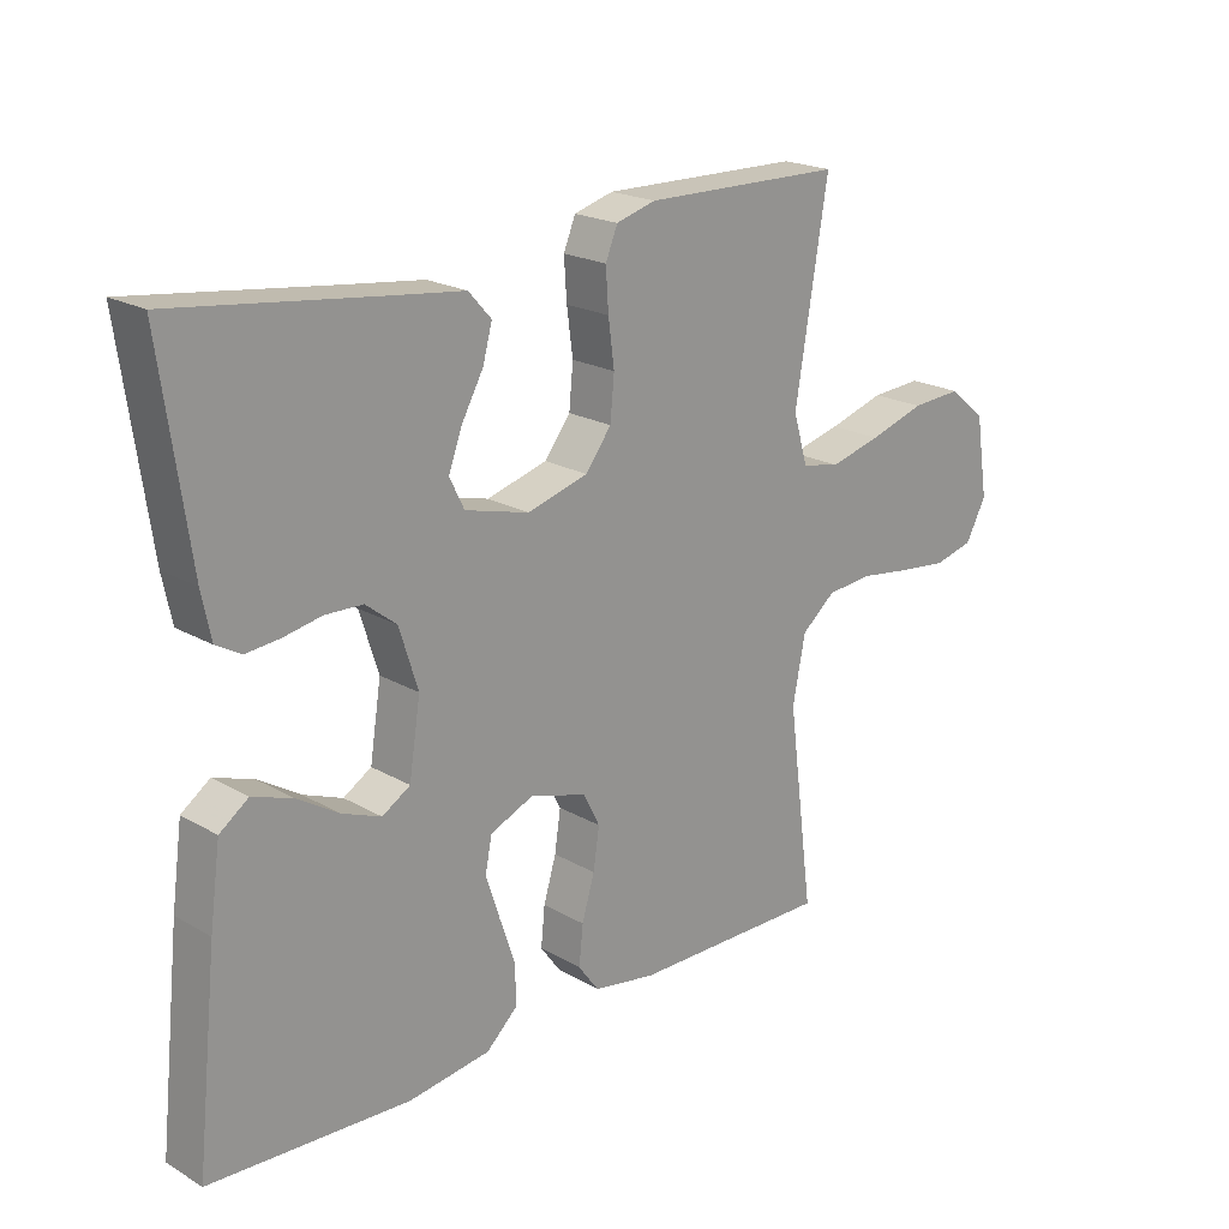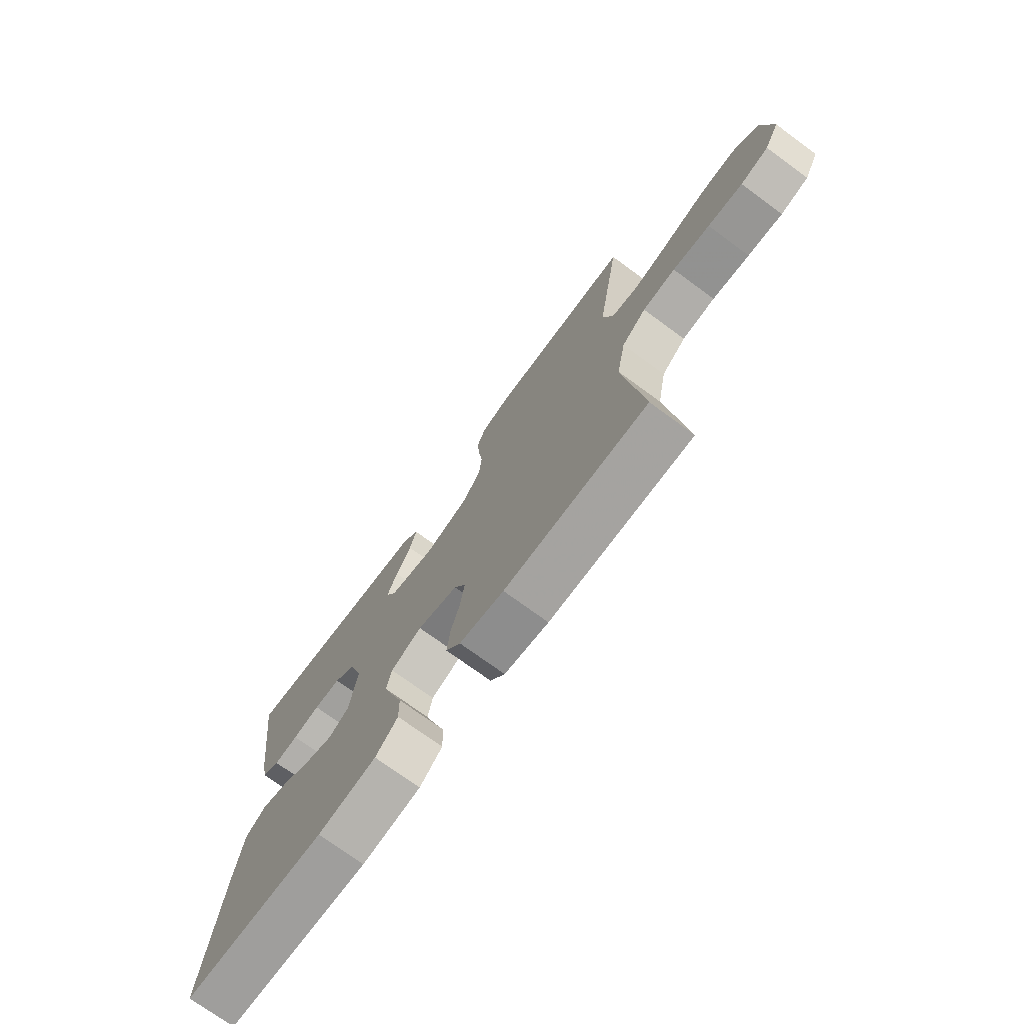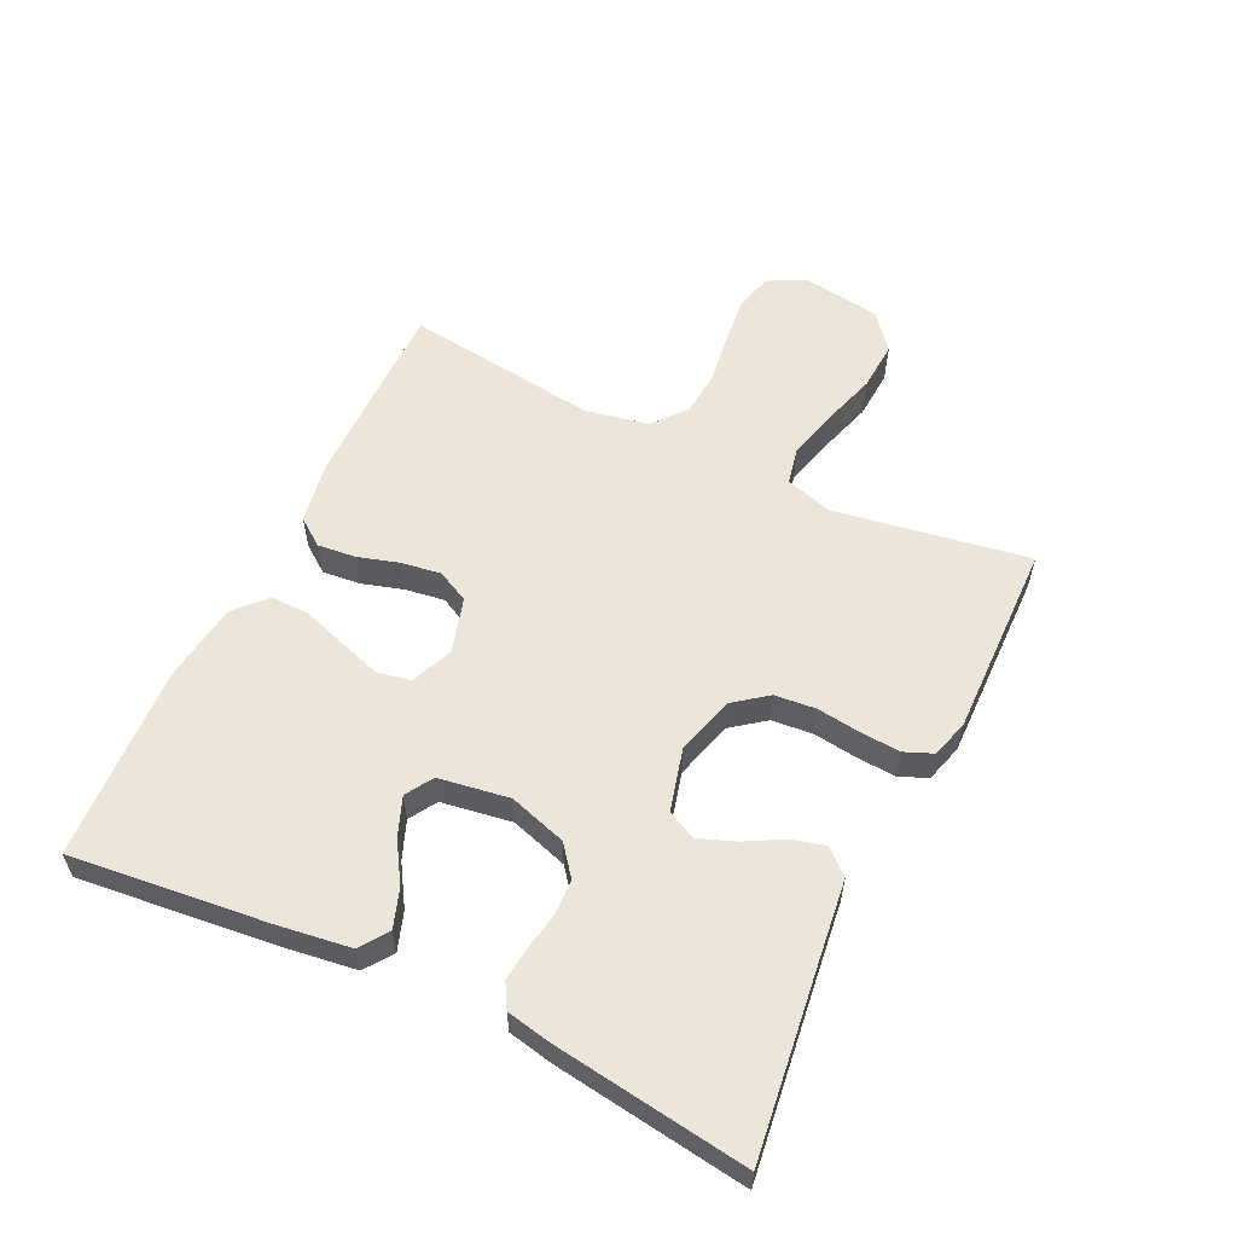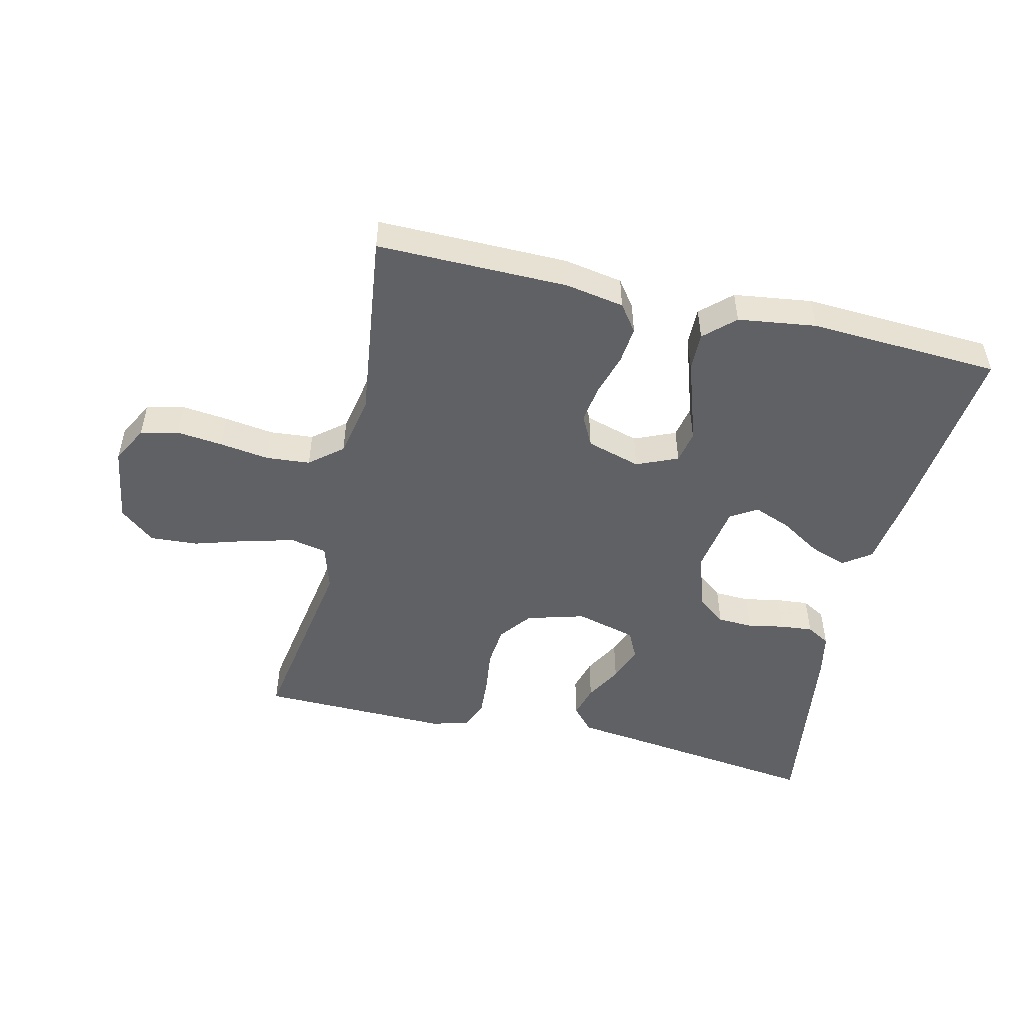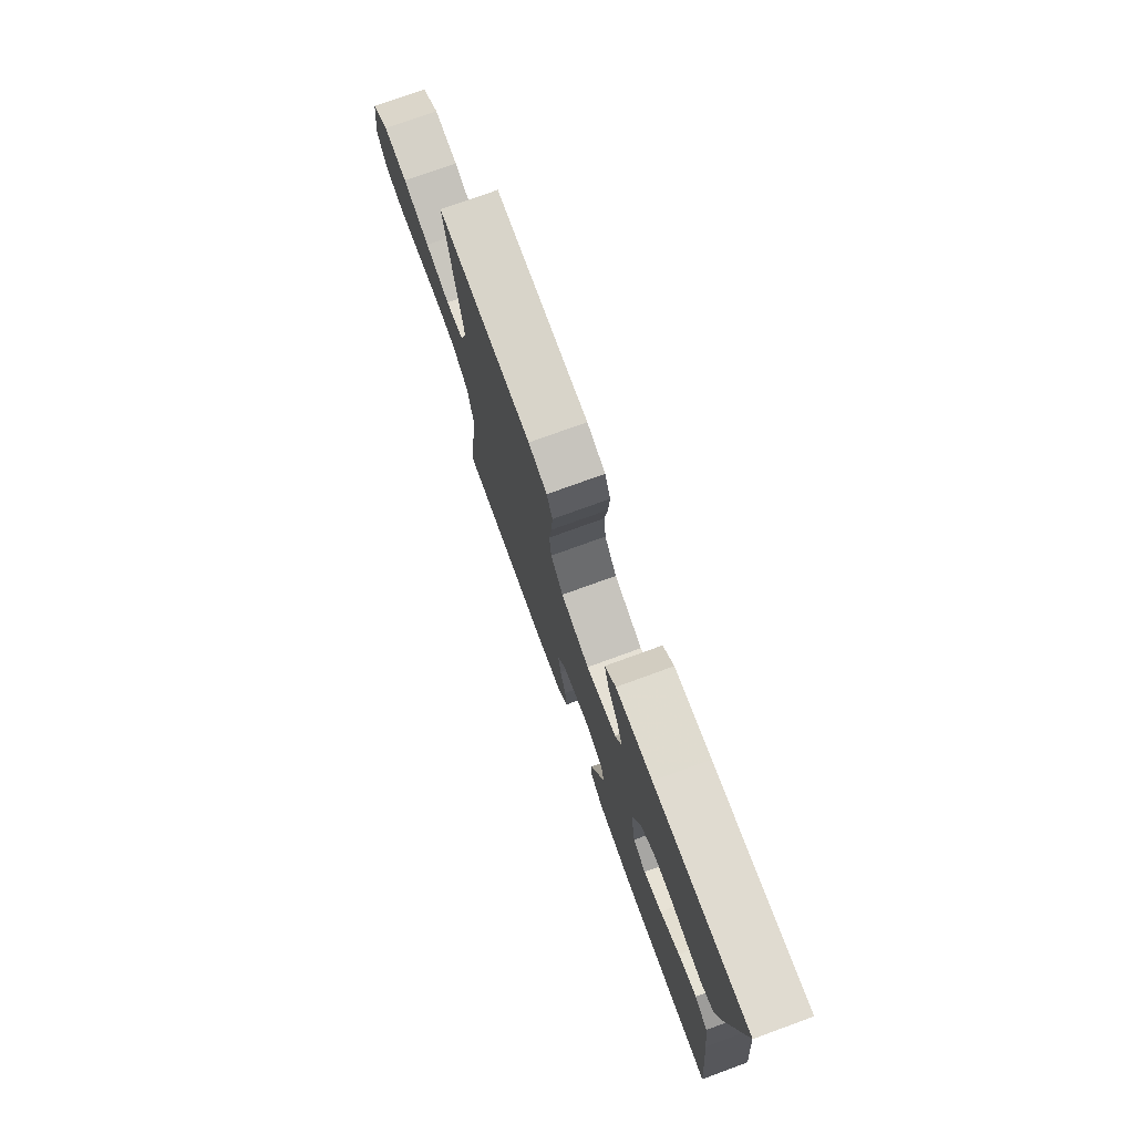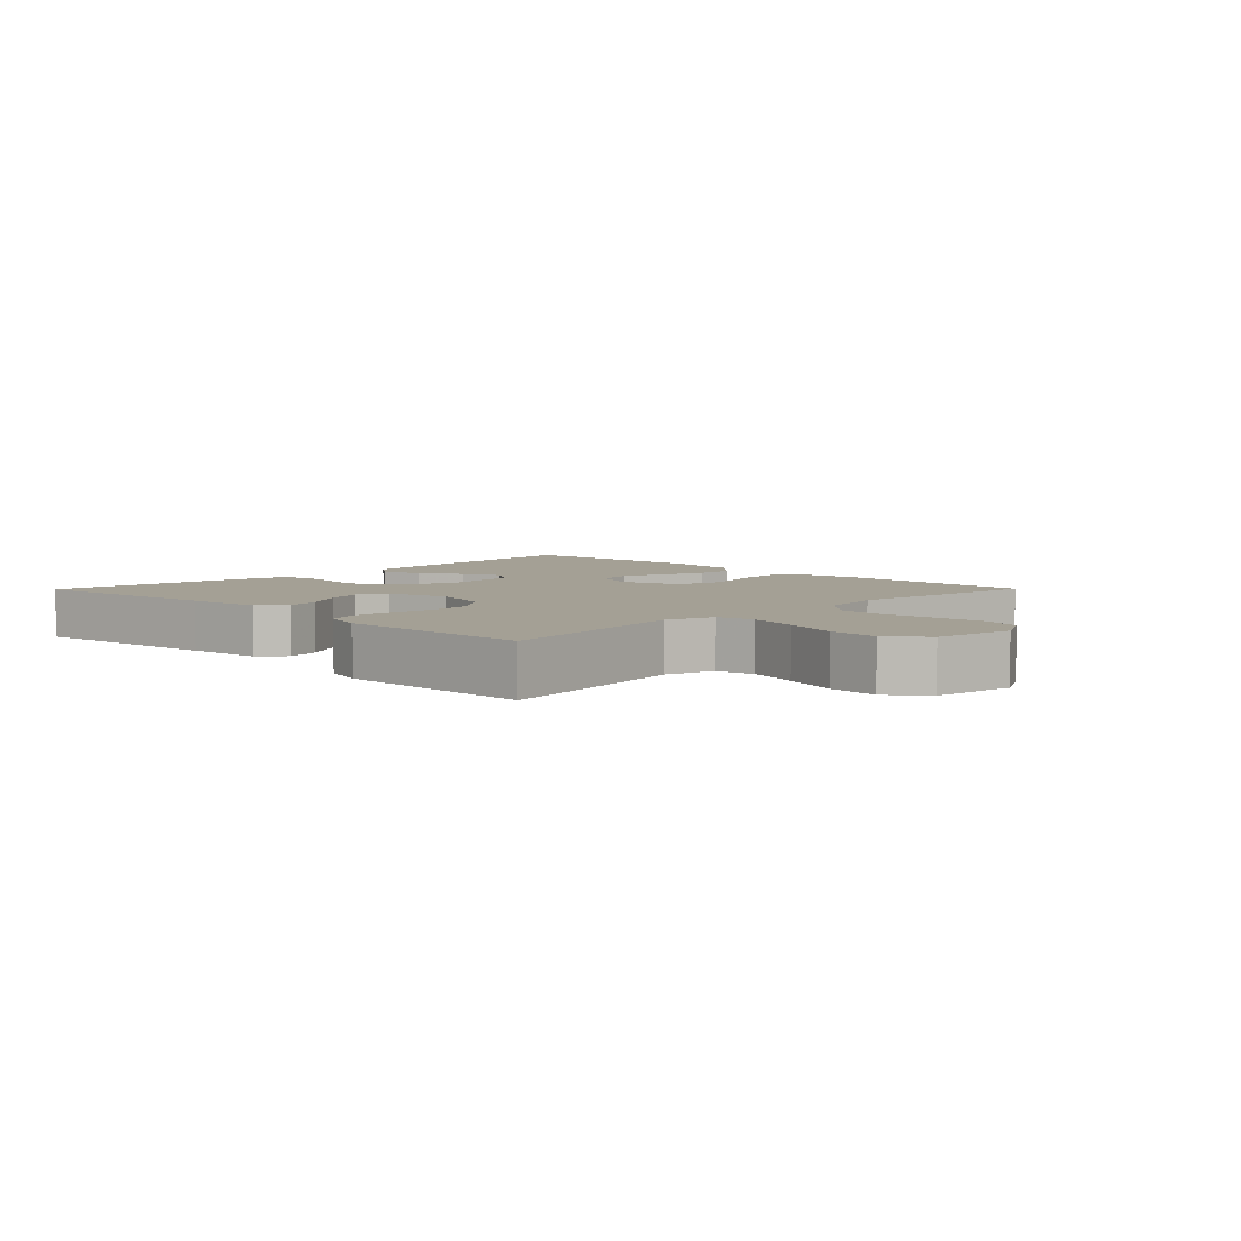
<metadata>
{"format":"obj","ext":"obj","renderer":"f3d","projection":"perspective","resolution":1024,"background":"white","views":[{"elev":20.7,"azim":-44.0,"up":"+Z"},{"elev":-73.4,"azim":53.8,"up":"+Z"},{"elev":57.6,"azim":-64.4,"up":"+Y"},{"elev":-50.0,"azim":166.7,"up":"+Y"},{"elev":75.9,"azim":-110.0,"up":"+Z"},{"elev":5.7,"azim":44.6,"up":"+Y"}]}
</metadata>
<code>
v -0.5 0.07 0.5
v -0.2 0.07 0.462
v -0.085 0.07 0.448
v -0.051 0.07 0.41
v -0.065 0.07 0.358
v -0.097 0.07 0.3
v -0.118 0.07 0.244
v -0.096 0.07 0.199
v 0 0.07 0.174
v 0.091 0.07 0.2
v 0.13 0.07 0.251
v 0.136 0.07 0.315
v 0.127 0.07 0.383
v 0.123 0.07 0.444
v 0.141 0.07 0.488
v 0.2 0.07 0.505
v 0.5 0.07 0.5
v 0.451 0.07 0.2
v 0.473 0.07 0.127
v 0.53 0.07 0.115
v 0.607 0.07 0.135
v 0.691 0.07 0.161
v 0.767 0.07 0.166
v 0.822 0.07 0.121
v 0.841 0.07 0
v 0.81 0.07 -0.058
v 0.751 0.07 -0.073
v 0.678 0.07 -0.065
v 0.6 0.07 -0.054
v 0.531 0.07 -0.06
v 0.48 0.07 -0.102
v 0.461 0.07 -0.2
v 0.5 0.07 -0.5
v 0.2 0.07 -0.498
v 0.107 0.07 -0.482
v 0.076 0.07 -0.44
v 0.082 0.07 -0.381
v 0.101 0.07 -0.317
v 0.11 0.07 -0.256
v 0.085 0.07 -0.207
v 0 0.07 -0.182
v -0.065 0.07 -0.21
v -0.075 0.07 -0.261
v -0.054 0.07 -0.326
v -0.031 0.07 -0.394
v -0.03 0.07 -0.454
v -0.077 0.07 -0.498
v -0.2 0.07 -0.515
v -0.5 0.07 -0.5
v -0.468 0.07 -0.2
v -0.452 0.07 -0.084
v -0.409 0.07 -0.053
v -0.35 0.07 -0.073
v -0.287 0.07 -0.112
v -0.228 0.07 -0.135
v -0.186 0.07 -0.109
v -0.169 0.07 0
v -0.197 0.07 0.089
v -0.243 0.07 0.125
v -0.299 0.07 0.127
v -0.356 0.07 0.116
v -0.407 0.07 0.111
v -0.444 0.07 0.132
v -0.458 0.07 0.2
v -0.5 0 0.5
v -0.2 0 0.462
v -0.085 0 0.448
v -0.051 0 0.41
v -0.065 0 0.358
v -0.097 0 0.3
v -0.118 0 0.244
v -0.096 0 0.199
v 0 0 0.174
v 0.091 0 0.2
v 0.13 0 0.251
v 0.136 0 0.315
v 0.127 0 0.383
v 0.123 0 0.444
v 0.141 0 0.488
v 0.2 0 0.505
v 0.5 0 0.5
v 0.451 0 0.2
v 0.473 0 0.127
v 0.53 0 0.115
v 0.607 0 0.135
v 0.691 0 0.161
v 0.767 0 0.166
v 0.822 0 0.121
v 0.841 0 0
v 0.81 0 -0.058
v 0.751 0 -0.073
v 0.678 0 -0.065
v 0.6 0 -0.054
v 0.531 0 -0.06
v 0.48 0 -0.102
v 0.461 0 -0.2
v 0.5 0 -0.5
v 0.2 0 -0.498
v 0.107 0 -0.482
v 0.076 0 -0.44
v 0.082 0 -0.381
v 0.101 0 -0.317
v 0.11 0 -0.256
v 0.085 0 -0.207
v 0 0 -0.182
v -0.065 0 -0.21
v -0.075 0 -0.261
v -0.054 0 -0.326
v -0.031 0 -0.394
v -0.03 0 -0.454
v -0.077 0 -0.498
v -0.2 0 -0.515
v -0.5 0 -0.5
v -0.468 0 -0.2
v -0.452 0 -0.084
v -0.409 0 -0.053
v -0.35 0 -0.073
v -0.287 0 -0.112
v -0.228 0 -0.135
v -0.186 0 -0.109
v -0.169 0 0
v -0.197 0 0.089
v -0.243 0 0.125
v -0.299 0 0.127
v -0.356 0 0.116
v -0.407 0 0.111
v -0.444 0 0.132
v -0.458 0 0.2
f 64 1 2
f 63 64 2
f 62 63 2
f 61 62 2
f 60 61 2
f 4 5 6
f 3 4 6
f 2 3 6
f 60 2 6
f 59 60 6
f 58 59 6 7
f 57 58 7 8
f 56 57 8 9
f 52 53 54
f 51 52 54
f 50 51 54
f 49 50 54
f 48 49 54
f 47 48 54
f 46 47 54
f 45 46 54
f 44 45 54
f 43 44 54 55
f 42 43 55 56
f 36 37 38
f 35 36 38
f 34 35 38
f 33 34 38
f 32 33 38
f 31 32 38 39
f 30 31 39 40
f 27 28 29
f 26 27 29
f 25 26 29
f 24 25 29
f 23 24 29
f 22 23 29
f 21 22 29
f 20 21 29 30
f 30 40 41
f 20 30 41
f 19 20 41
f 16 17 18
f 15 16 18
f 14 15 18
f 13 14 18
f 12 13 18
f 11 12 18 19
f 56 9 10
f 42 56 10
f 41 42 10
f 19 41 10
f 10 11 19
f 66 65 128
f 66 128 127
f 66 127 126
f 66 126 125
f 66 125 124
f 70 69 68
f 70 68 67
f 70 67 66
f 70 66 124
f 70 124 123
f 71 70 123 122
f 72 71 122 121
f 73 72 121 120
f 118 117 116
f 118 116 115
f 118 115 114
f 118 114 113
f 118 113 112
f 118 112 111
f 118 111 110
f 118 110 109
f 118 109 108
f 119 118 108 107
f 120 119 107 106
f 102 101 100
f 102 100 99
f 102 99 98
f 102 98 97
f 102 97 96
f 103 102 96 95
f 104 103 95 94
f 93 92 91
f 93 91 90
f 93 90 89
f 93 89 88
f 93 88 87
f 93 87 86
f 93 86 85
f 94 93 85 84
f 105 104 94
f 105 94 84
f 105 84 83
f 82 81 80
f 82 80 79
f 82 79 78
f 82 78 77
f 82 77 76
f 83 82 76 75
f 74 73 120
f 74 120 106
f 74 106 105
f 74 105 83
f 83 75 74
f 1 65 66 2
f 2 66 67 3
f 3 67 68 4
f 4 68 69 5
f 5 69 70 6
f 6 70 71 7
f 7 71 72 8
f 8 72 73 9
f 9 73 74 10
f 10 74 75 11
f 11 75 76 12
f 12 76 77 13
f 13 77 78 14
f 14 78 79 15
f 15 79 80 16
f 16 80 81 17
f 17 81 82 18
f 18 82 83 19
f 19 83 84 20
f 20 84 85 21
f 21 85 86 22
f 22 86 87 23
f 23 87 88 24
f 24 88 89 25
f 25 89 90 26
f 26 90 91 27
f 27 91 92 28
f 28 92 93 29
f 29 93 94 30
f 30 94 95 31
f 31 95 96 32
f 32 96 97 33
f 33 97 98 34
f 34 98 99 35
f 35 99 100 36
f 36 100 101 37
f 37 101 102 38
f 38 102 103 39
f 39 103 104 40
f 40 104 105 41
f 41 105 106 42
f 42 106 107 43
f 43 107 108 44
f 44 108 109 45
f 45 109 110 46
f 46 110 111 47
f 47 111 112 48
f 48 112 113 49
f 49 113 114 50
f 50 114 115 51
f 51 115 116 52
f 52 116 117 53
f 53 117 118 54
f 54 118 119 55
f 55 119 120 56
f 56 120 121 57
f 57 121 122 58
f 58 122 123 59
f 59 123 124 60
f 60 124 125 61
f 61 125 126 62
f 62 126 127 63
f 63 127 128 64
f 64 128 65 1

</code>
